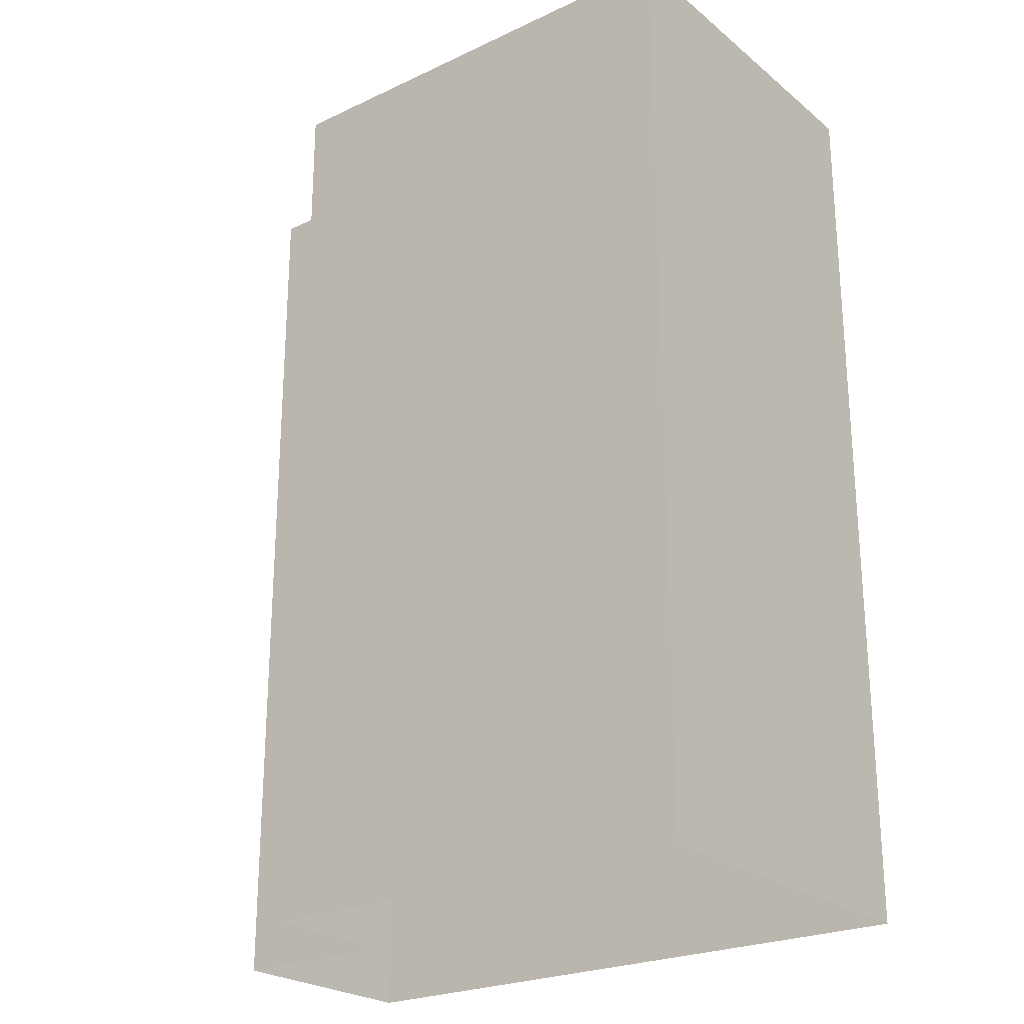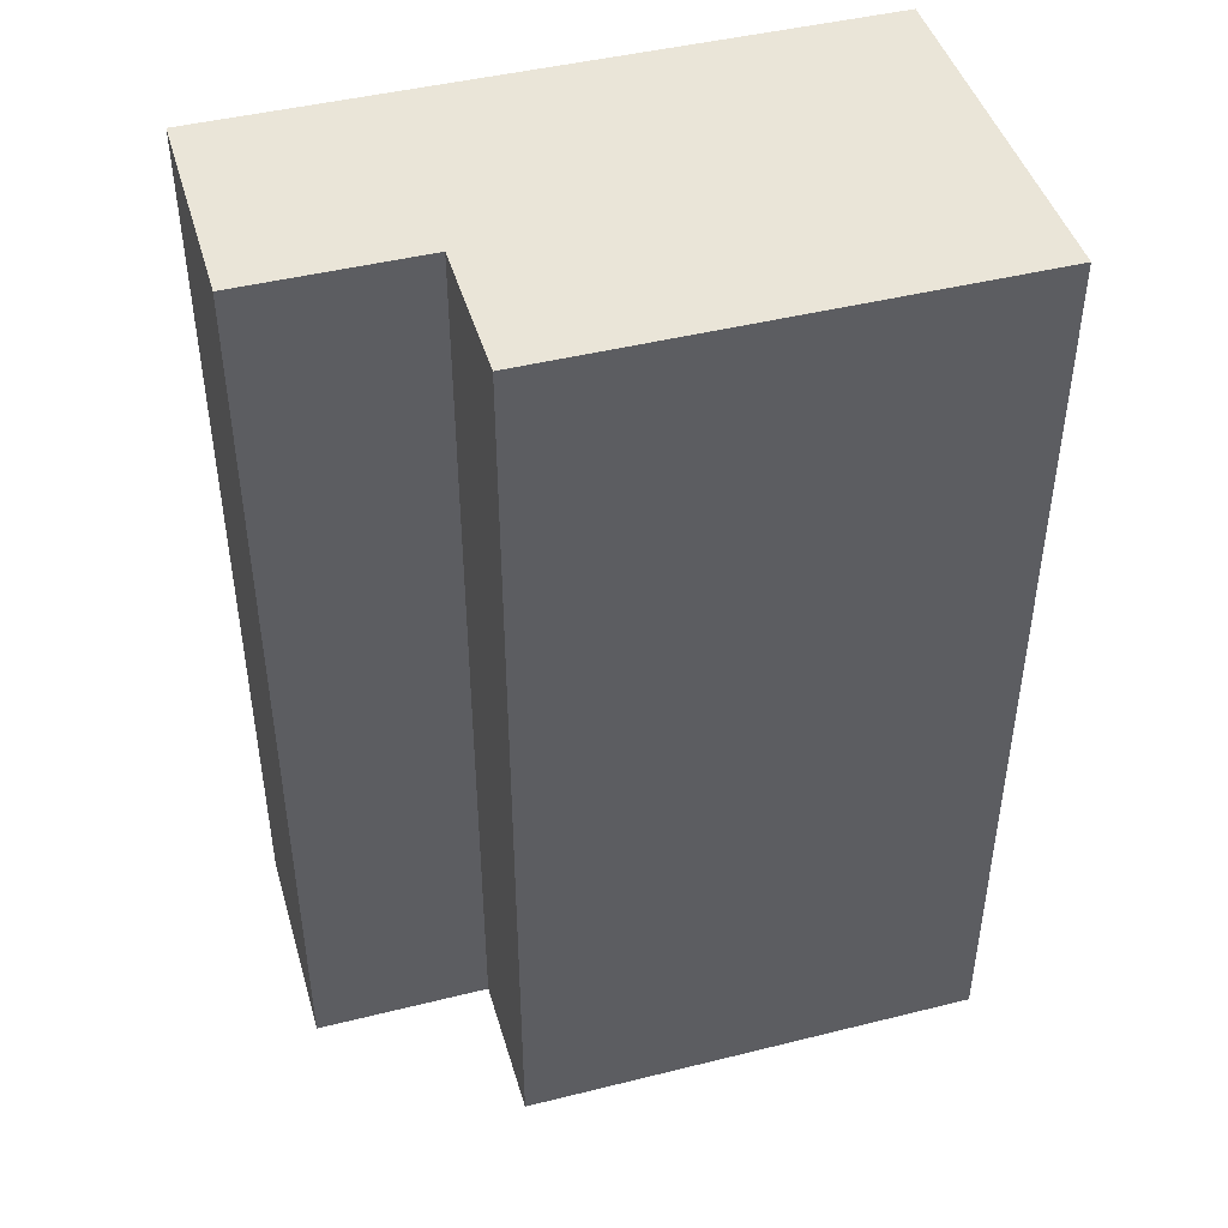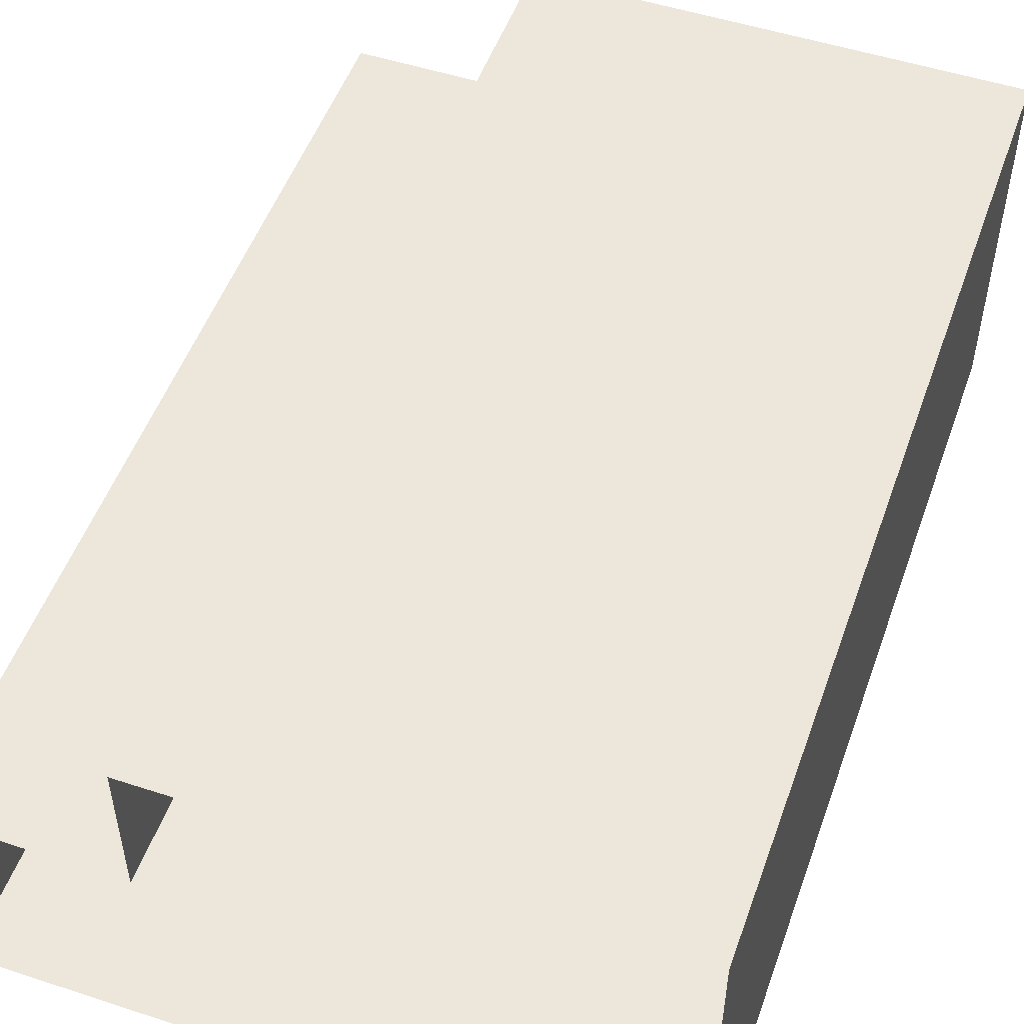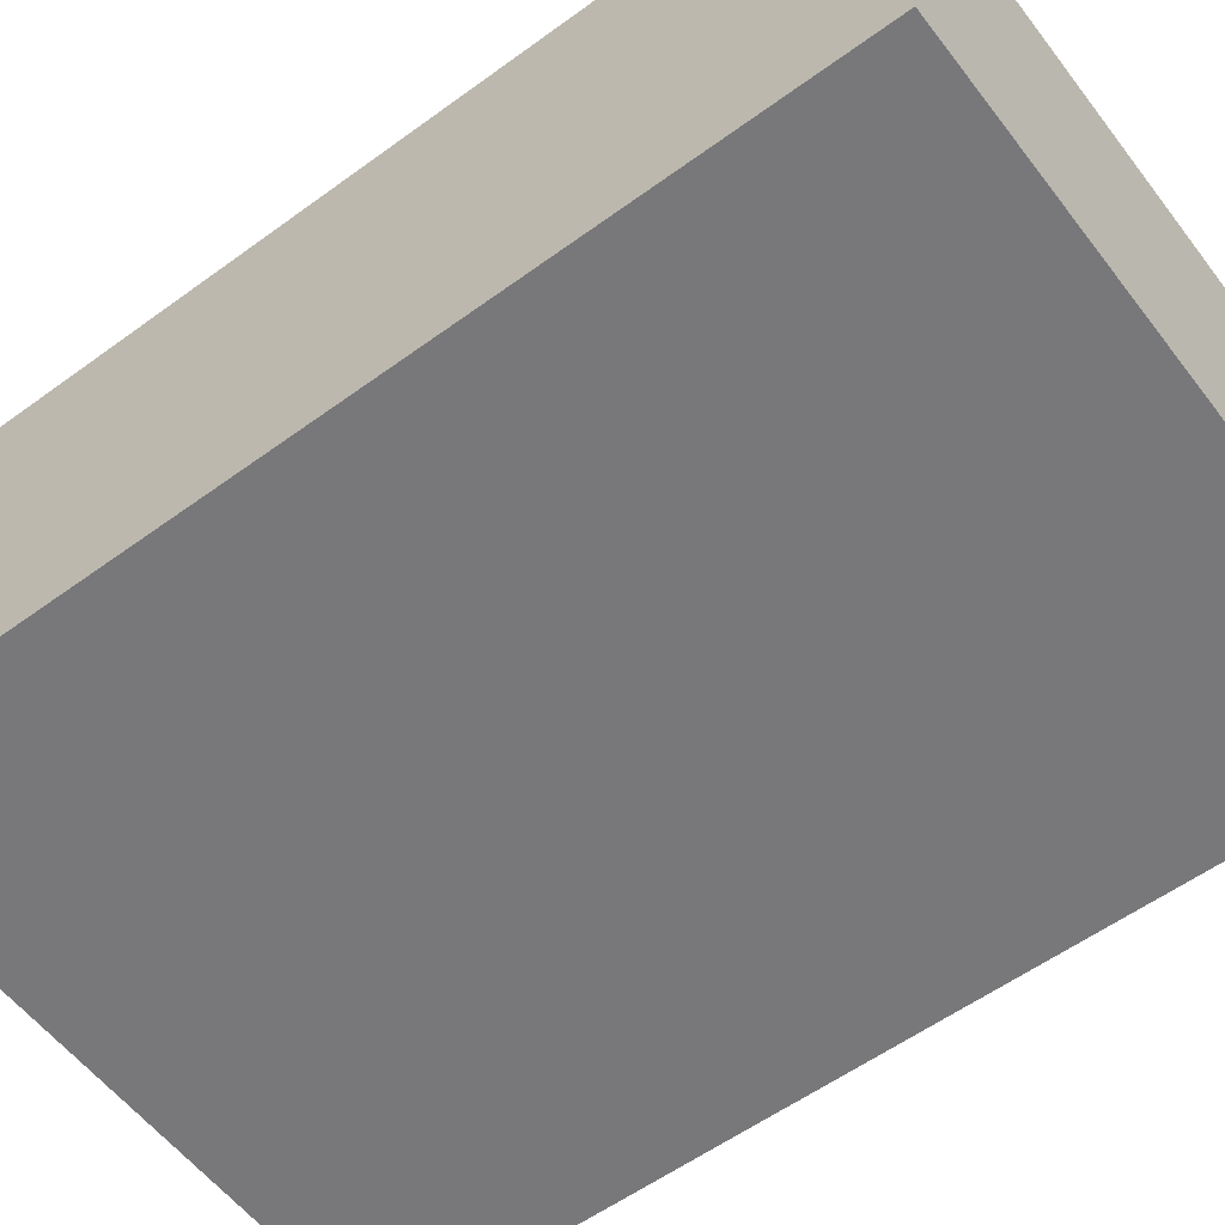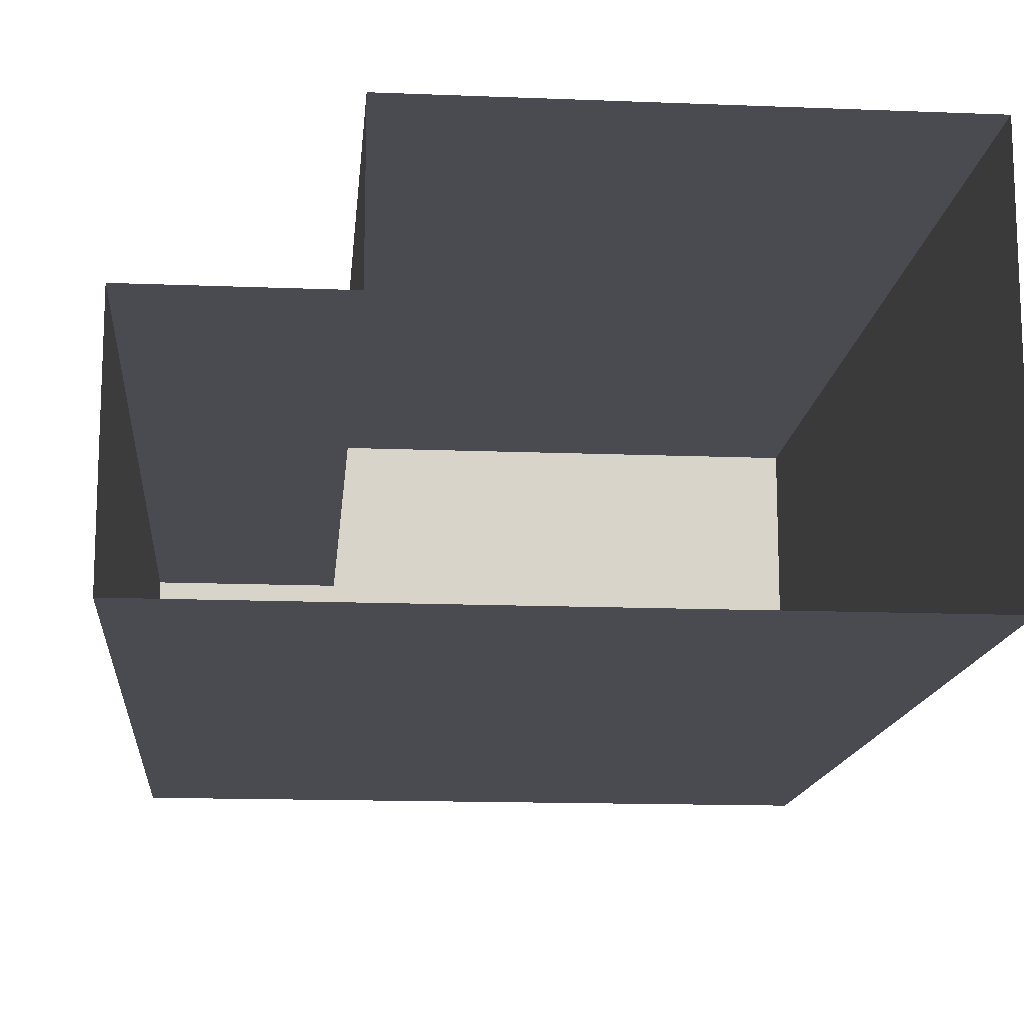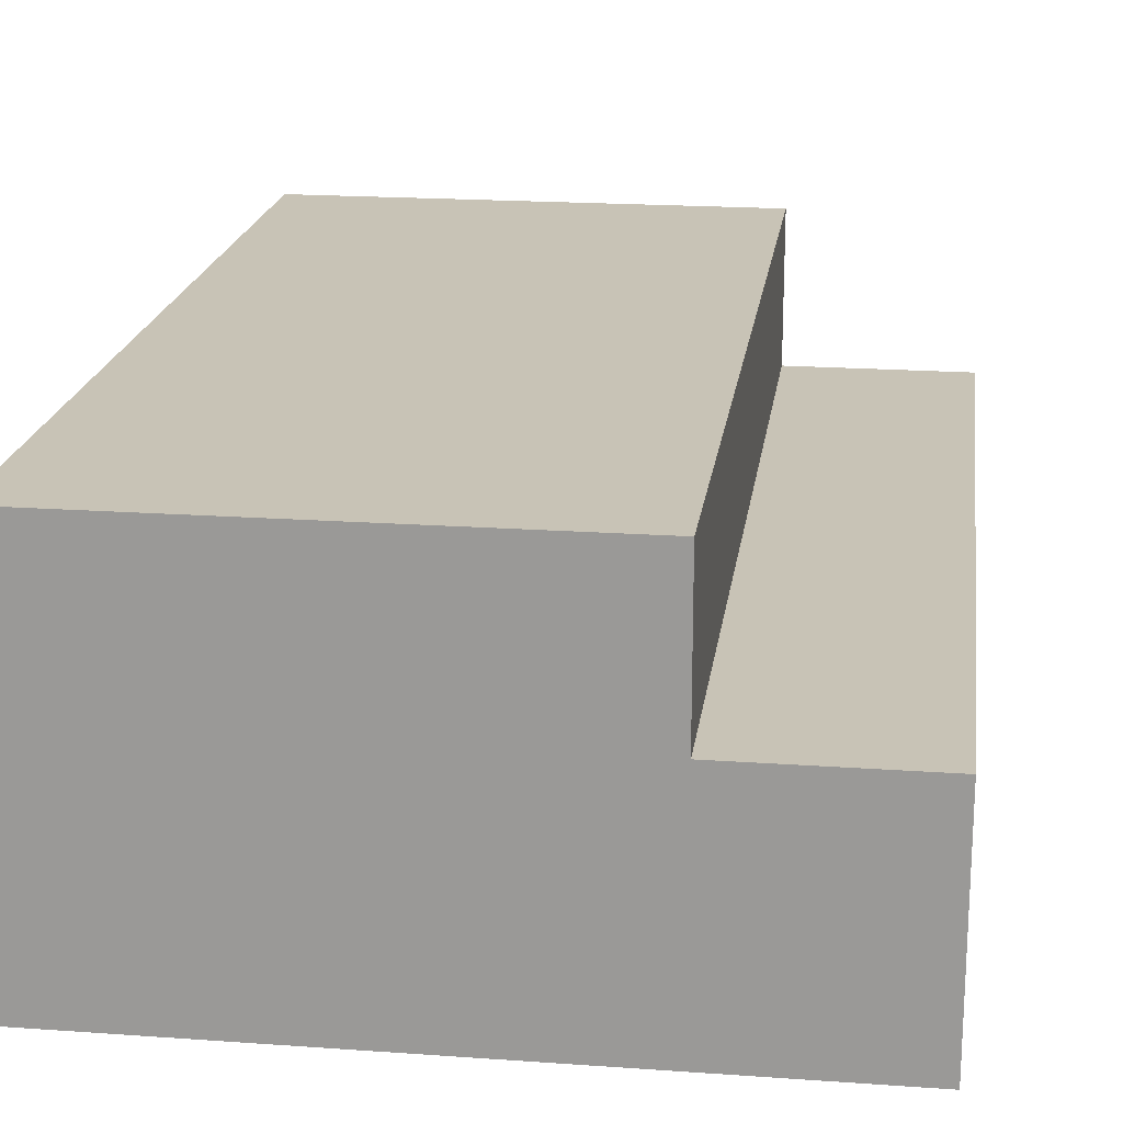
<metadata>
{"format":"obj","ext":"obj","renderer":"f3d","projection":"perspective","resolution":1024,"background":"white","views":[{"elev":-24.2,"azim":37.7,"up":"+Y"},{"elev":45.0,"azim":-16.1,"up":"+Y"},{"elev":51.6,"azim":19.5,"up":"+Z"},{"elev":-57.5,"azim":127.1,"up":"+Z"},{"elev":-14.4,"azim":-5.0,"up":"+Z"},{"elev":19.4,"azim":-172.4,"up":"+Z"}]}
</metadata>
<code>
g default
v 88.79 0 -151.2
v 161.1 0 -151.2
v 88.79 0 -174.2
v 88.79 0 -208.6
v 161.1 0 -208.6
v 61.21 0 -174.2
v 61.21 0 -208.6
v 88.79 -144.2 -151.2
v 161.1 -144.2 -151.2
v 88.79 -144.2 -174.2
v 161.1 -144.2 -208.6
v 88.79 -144.2 -208.6
v 61.21 -144.2 -174.2
v 61.21 -144.2 -208.6
v 161.1 -144.2 -174
v 161.1 0 -174
g pPlane5 group3
f 6 3 4 7
f 2 1 8 9
f 10 8 1 3
f 11 12 4 5
f 3 6 13 10
f 14 13 6 7
f 7 4 12 14
f 2 9 15 16
f 16 15 11 5
f 2 16 3 1
f 16 5 4 3

</code>
